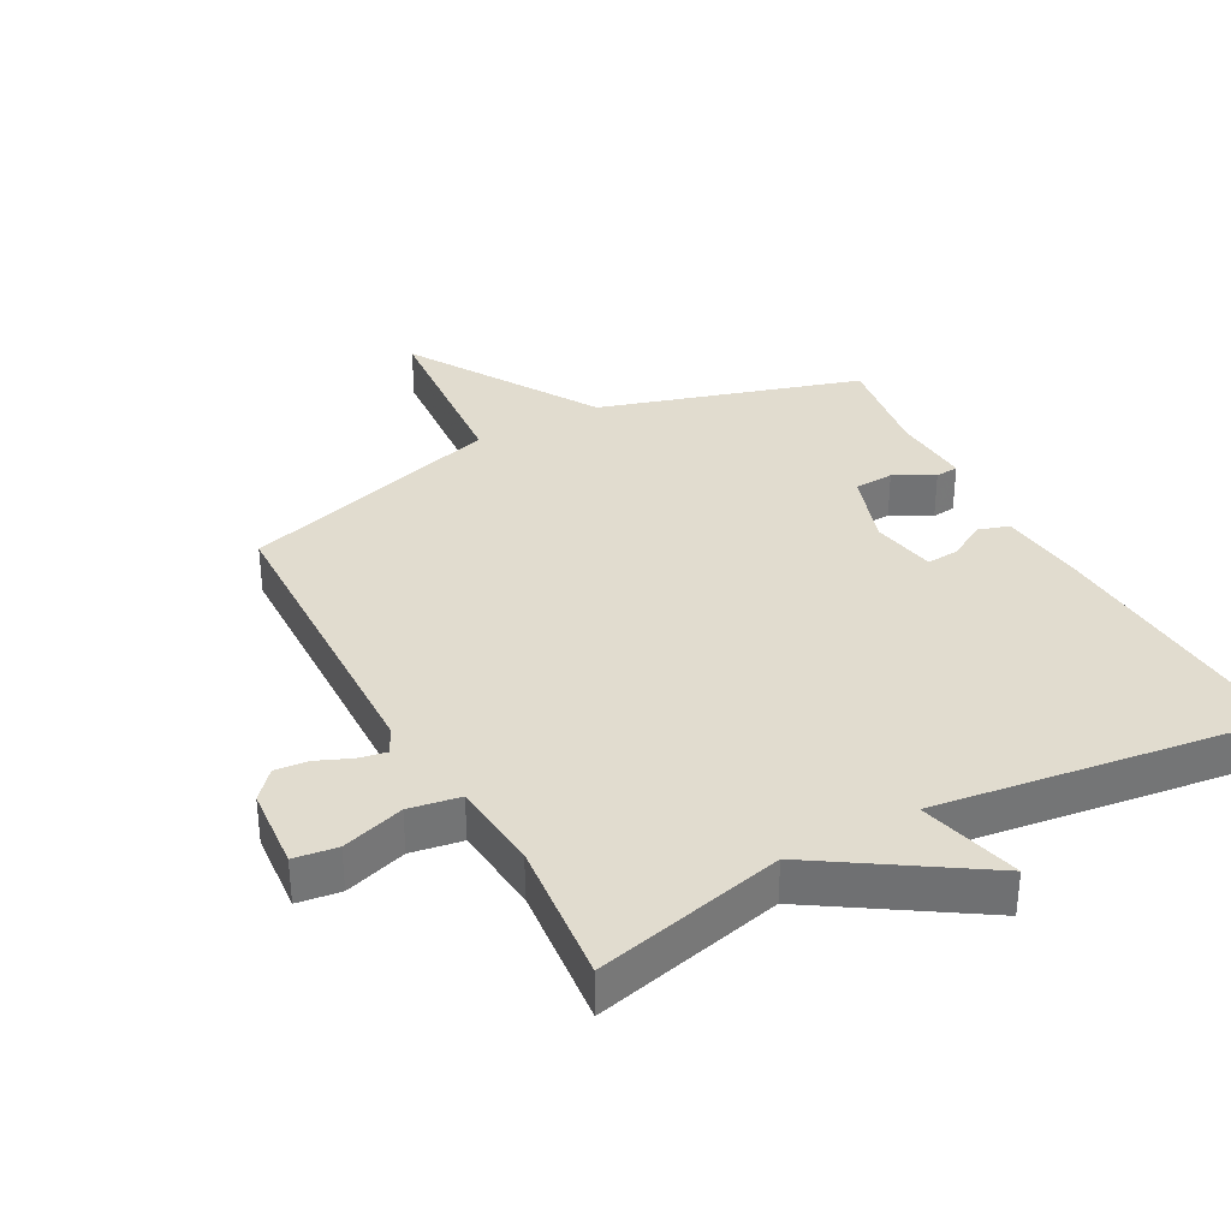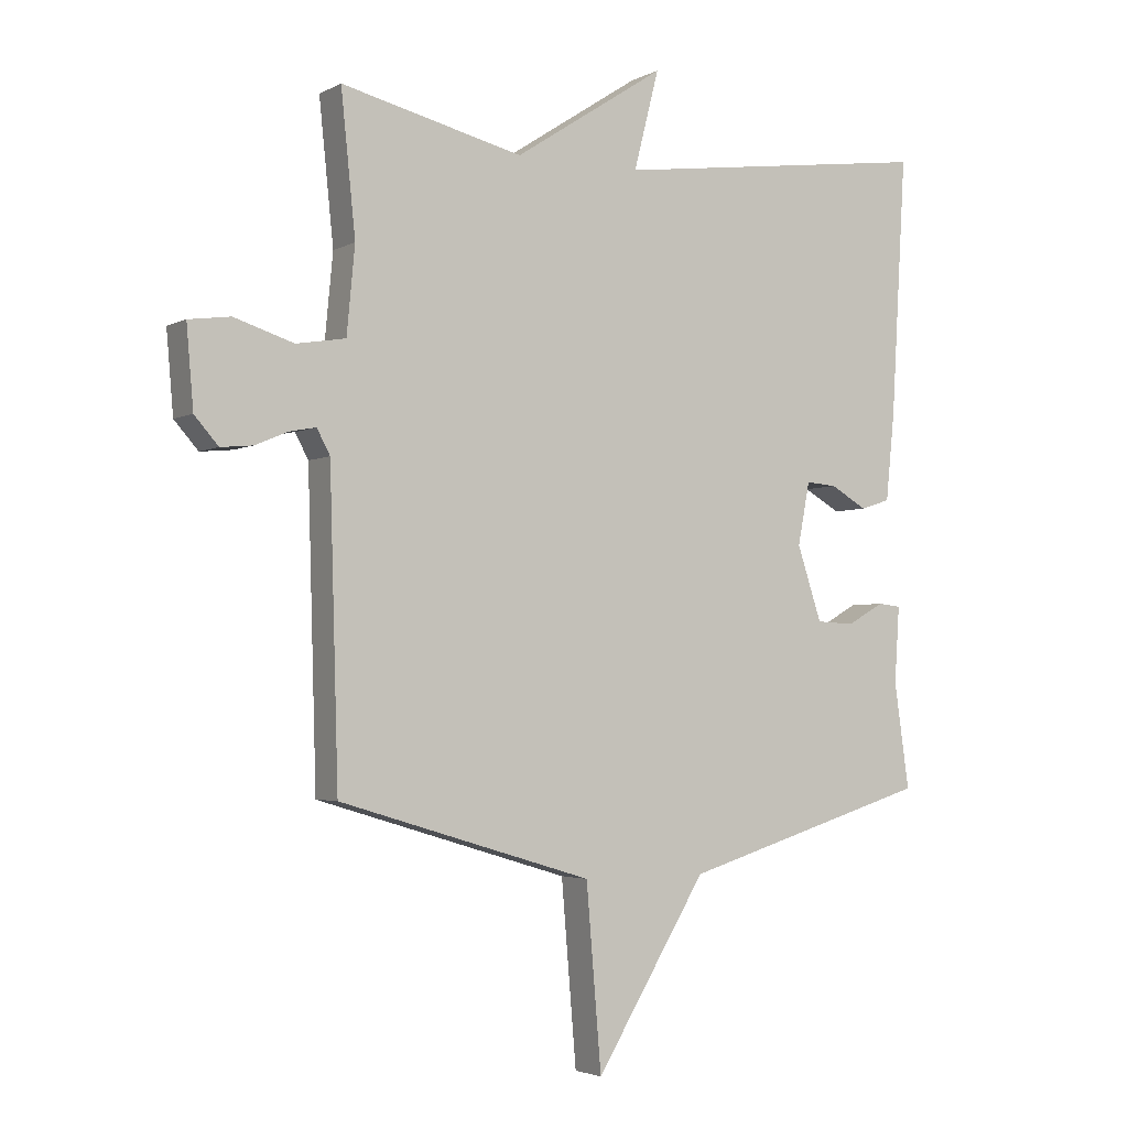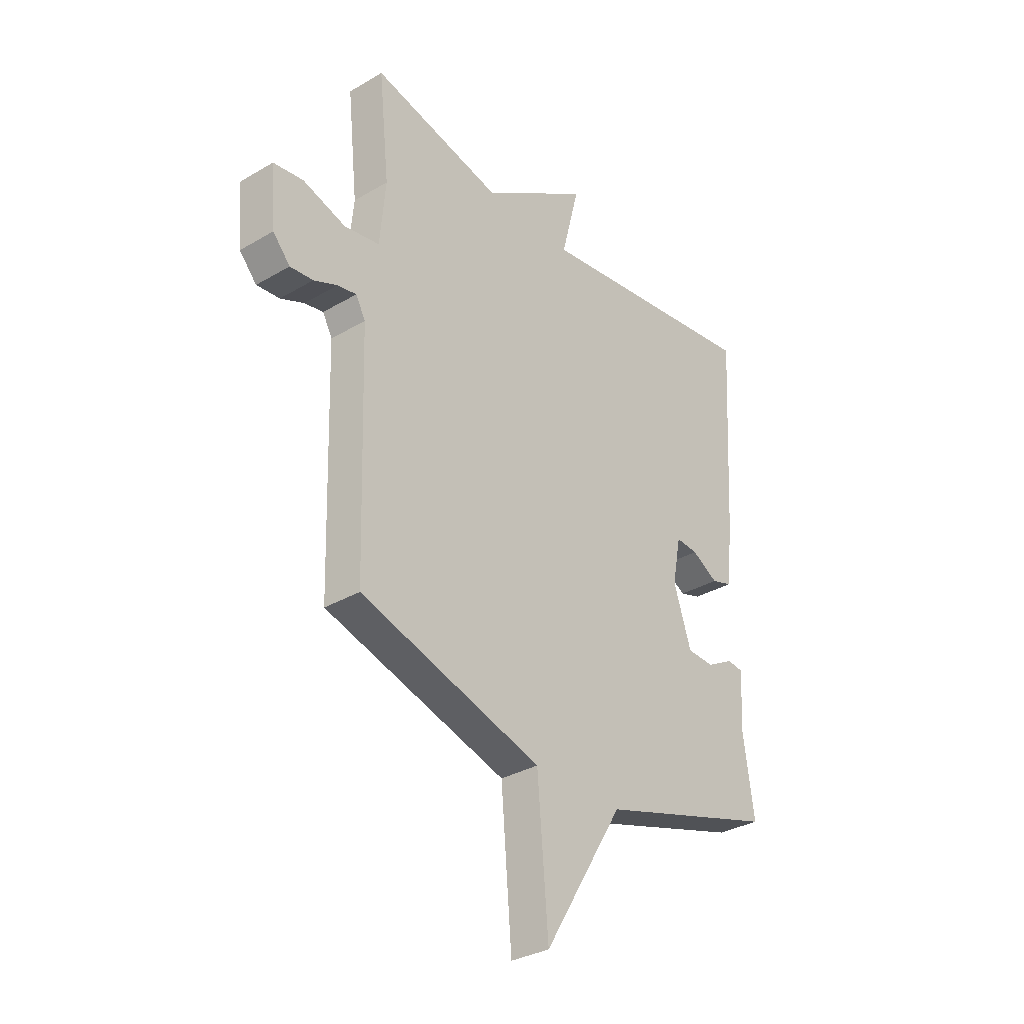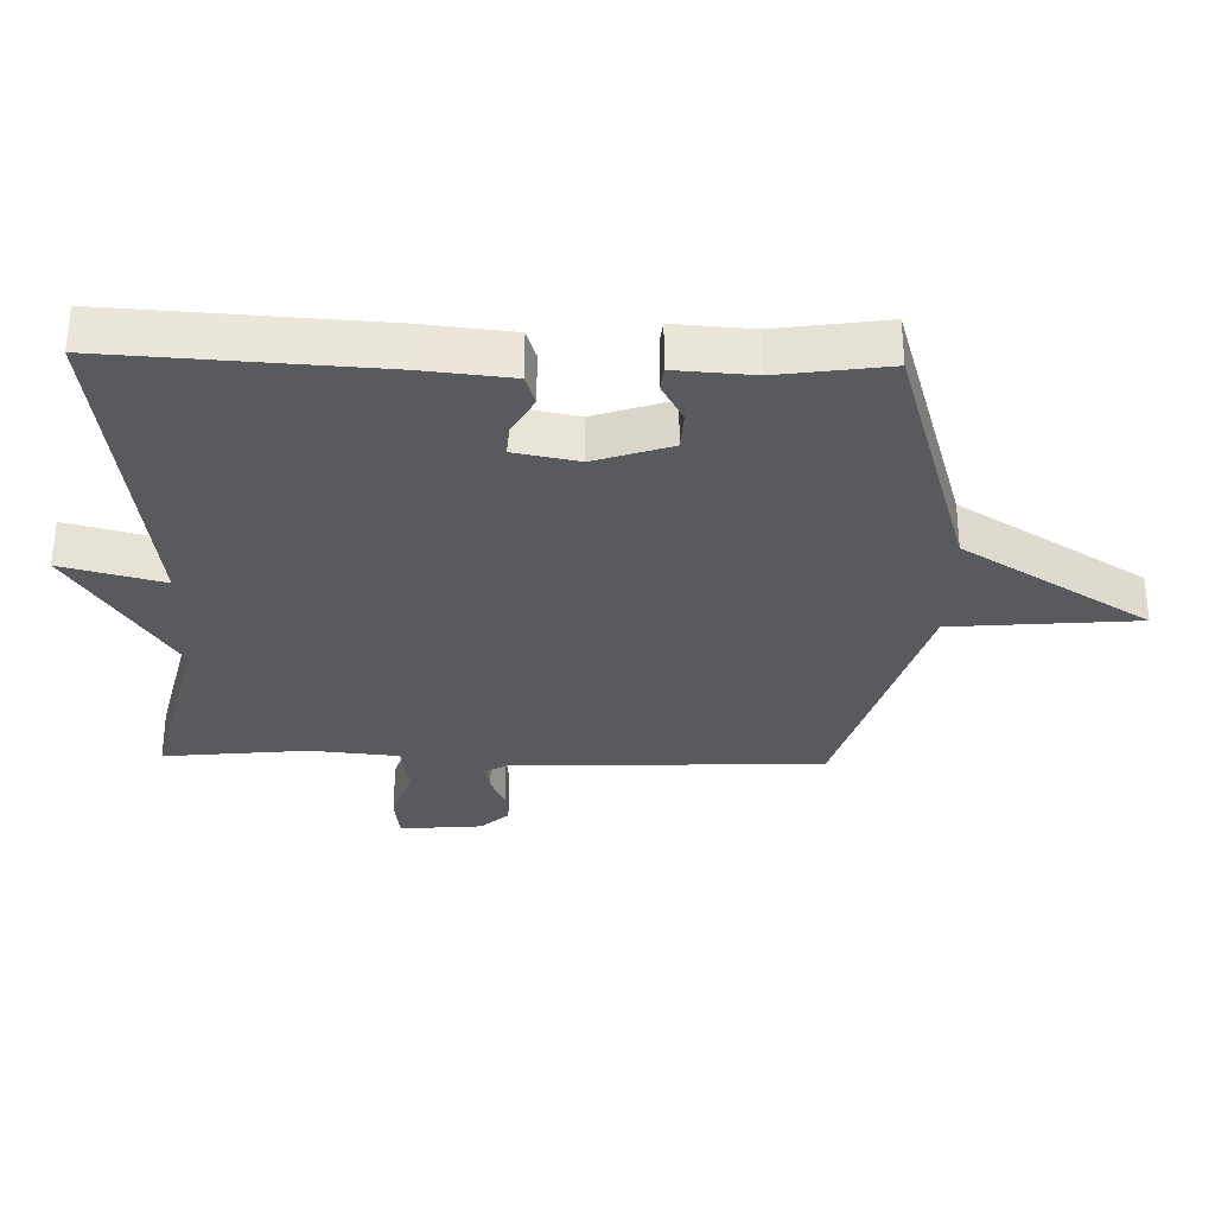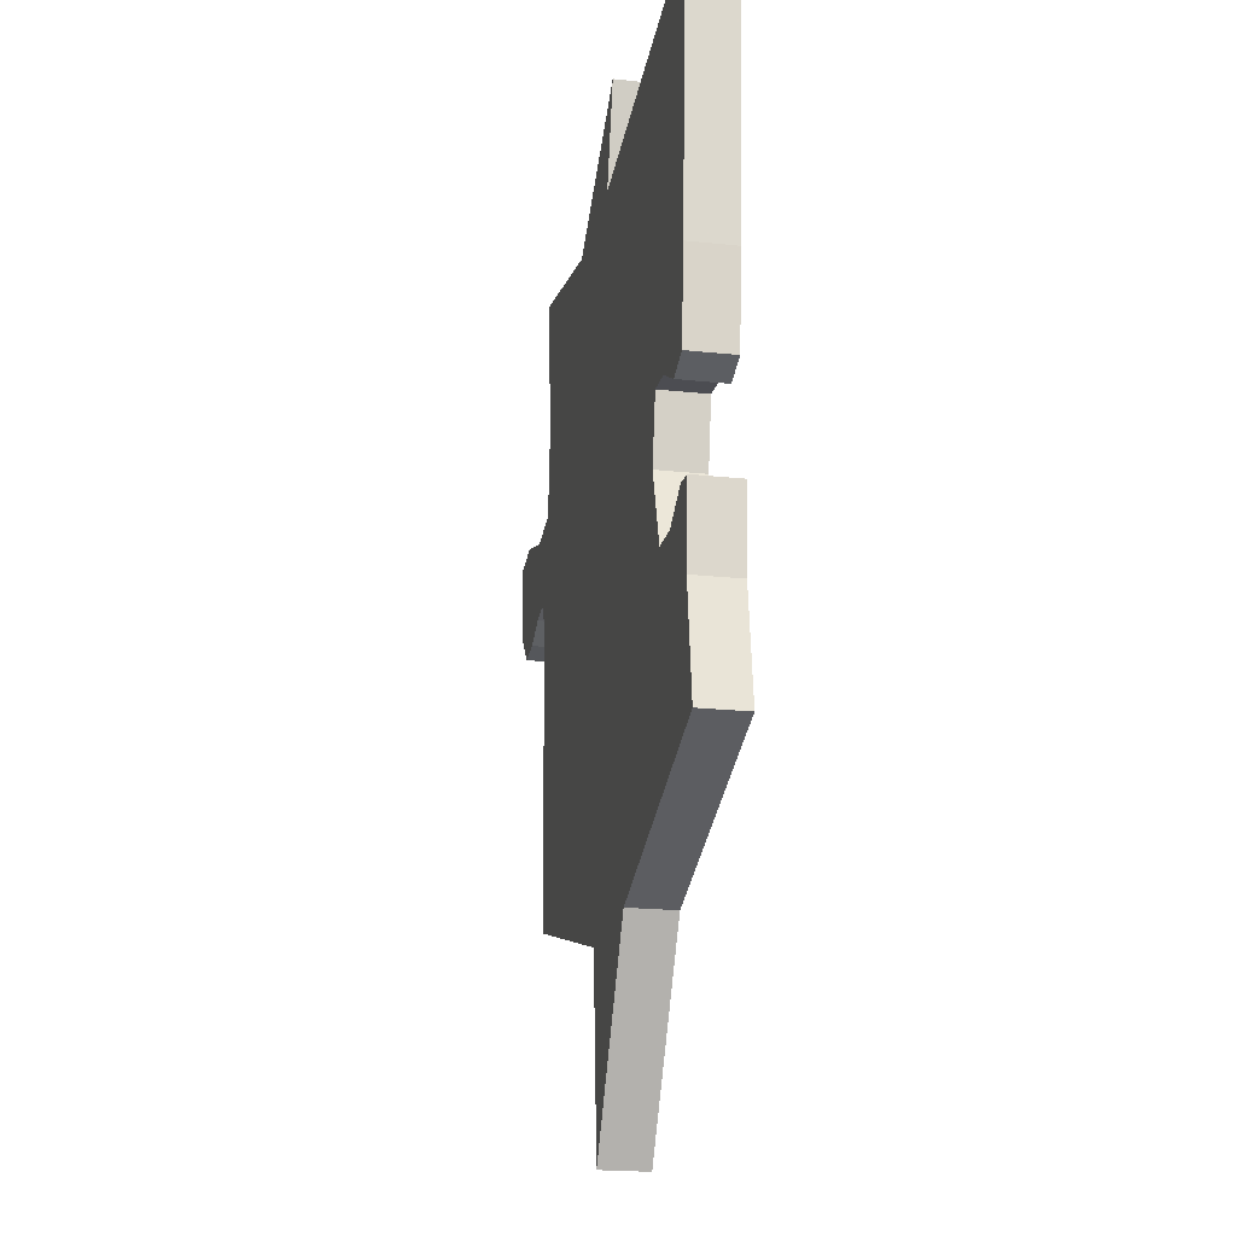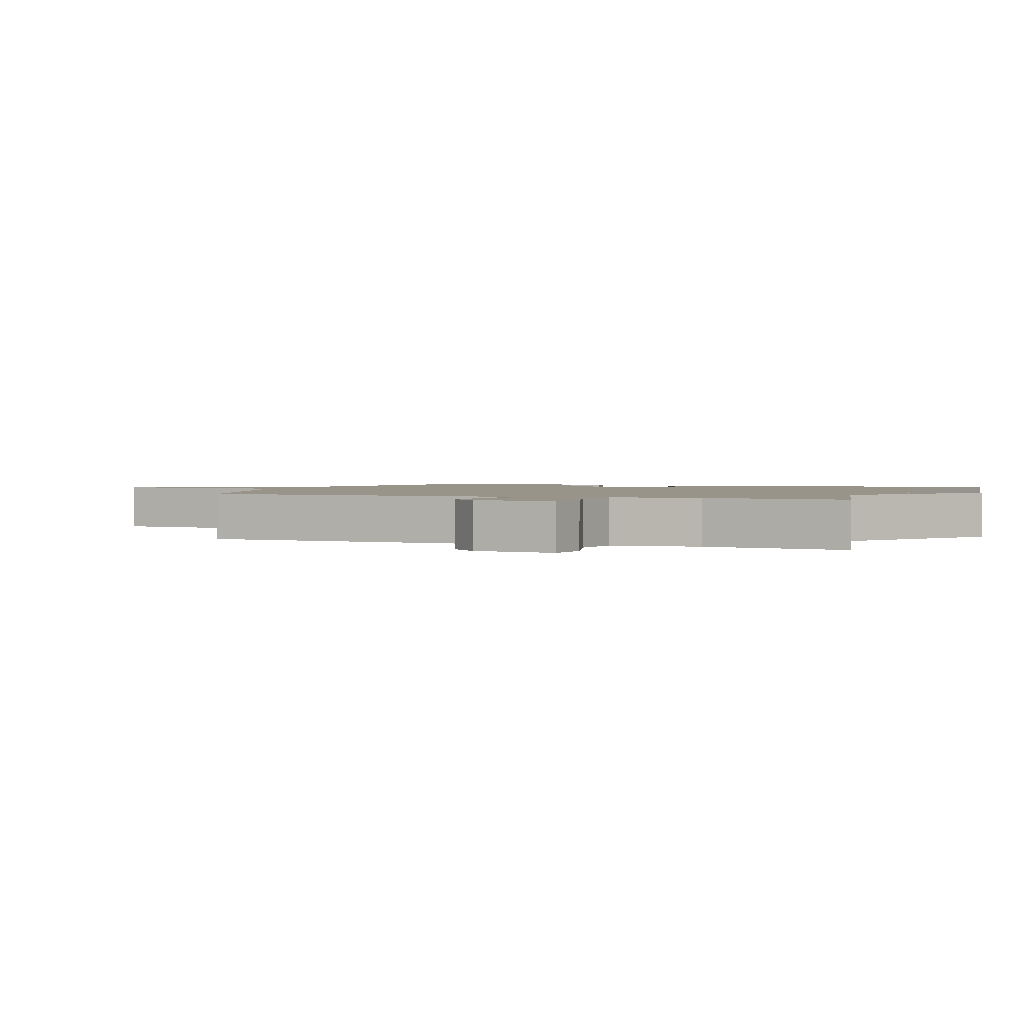
<metadata>
{"format":"obj","ext":"obj","renderer":"f3d","projection":"perspective","resolution":1024,"background":"white","views":[{"elev":34.5,"azim":-28.5,"up":"+Y"},{"elev":-3.1,"azim":-31.2,"up":"+Z"},{"elev":-32.5,"azim":-50.7,"up":"+Z"},{"elev":-31.8,"azim":88.5,"up":"+Y"},{"elev":-21.0,"azim":79.1,"up":"+Z"},{"elev":1.7,"azim":-68.2,"up":"+Y"}]}
</metadata>
<code>
v 0.5 0.07 -0.5
v 0.103 0.07 -0.621
v -0.073 0.07 -0.908
v -0.097 0.07 -0.621
v -0.5 0.07 -0.5
v -0.514 0.07 -0.024
v -0.535 0.07 0.015
v -0.577 0.07 0.007
v -0.629 0.07 -0.015
v -0.68 0.07 -0.02
v -0.718 0.07 0.023
v -0.729 0.07 0.15
v -0.663 0.07 0.159
v -0.568 0.07 0.129
v -0.49 0.07 0.142
v -0.477 0.07 0.278
v -0.5 0.07 0.5
v -0.211 0.07 0.431
v 0.029 0.07 0.587
v -0.011 0.07 0.431
v 0.5 0.07 0.5
v 0.476 0.07 0.092
v 0.462 0.07 -0.045
v 0.415 0.07 -0.06
v 0.357 0.07 -0.027
v 0.308 0.07 -0.023
v 0.289 0.07 -0.122
v 0.328 0.07 -0.239
v 0.388 0.07 -0.242
v 0.448 0.07 -0.209
v 0.484 0.07 -0.213
v 0.476 0.07 -0.333
v 0.5 0 -0.5
v 0.103 0 -0.621
v -0.073 0 -0.908
v -0.097 0 -0.621
v -0.5 0 -0.5
v -0.514 0 -0.024
v -0.535 0 0.015
v -0.577 0 0.007
v -0.629 0 -0.015
v -0.68 0 -0.02
v -0.718 0 0.023
v -0.729 0 0.15
v -0.663 0 0.159
v -0.568 0 0.129
v -0.49 0 0.142
v -0.477 0 0.278
v -0.5 0 0.5
v -0.211 0 0.431
v 0.029 0 0.587
v -0.011 0 0.431
v 0.5 0 0.5
v 0.476 0 0.092
v 0.462 0 -0.045
v 0.415 0 -0.06
v 0.357 0 -0.027
v 0.308 0 -0.023
v 0.289 0 -0.122
v 0.328 0 -0.239
v 0.388 0 -0.242
v 0.448 0 -0.209
v 0.484 0 -0.213
v 0.476 0 -0.333
f 29 30 31 32
f 32 1 2
f 29 32 2
f 28 29 2
f 2 3 4
f 28 2 4
f 27 28 4
f 4 5 6
f 27 4 6
f 26 27 6
f 23 24 25
f 22 23 25
f 21 22 25
f 20 21 25
f 20 25 26
f 18 19 20
f 26 6 7
f 20 26 7
f 18 20 7
f 16 17 18
f 15 16 18
f 12 13 14
f 11 12 14
f 10 11 14
f 9 10 14
f 8 9 14
f 8 14 15
f 7 8 15 18
f 64 63 62 61
f 34 33 64
f 34 64 61
f 34 61 60
f 36 35 34
f 36 34 60
f 36 60 59
f 38 37 36
f 38 36 59
f 38 59 58
f 57 56 55
f 57 55 54
f 57 54 53
f 57 53 52
f 58 57 52
f 52 51 50
f 39 38 58
f 39 58 52
f 39 52 50
f 50 49 48
f 50 48 47
f 46 45 44
f 46 44 43
f 46 43 42
f 46 42 41
f 46 41 40
f 47 46 40
f 50 47 40 39
f 1 33 34 2
f 2 34 35 3
f 3 35 36 4
f 4 36 37 5
f 5 37 38 6
f 6 38 39 7
f 7 39 40 8
f 8 40 41 9
f 9 41 42 10
f 10 42 43 11
f 11 43 44 12
f 12 44 45 13
f 13 45 46 14
f 14 46 47 15
f 15 47 48 16
f 16 48 49 17
f 17 49 50 18
f 18 50 51 19
f 19 51 52 20
f 20 52 53 21
f 21 53 54 22
f 22 54 55 23
f 23 55 56 24
f 24 56 57 25
f 25 57 58 26
f 26 58 59 27
f 27 59 60 28
f 28 60 61 29
f 29 61 62 30
f 30 62 63 31
f 31 63 64 32
f 32 64 33 1

</code>
